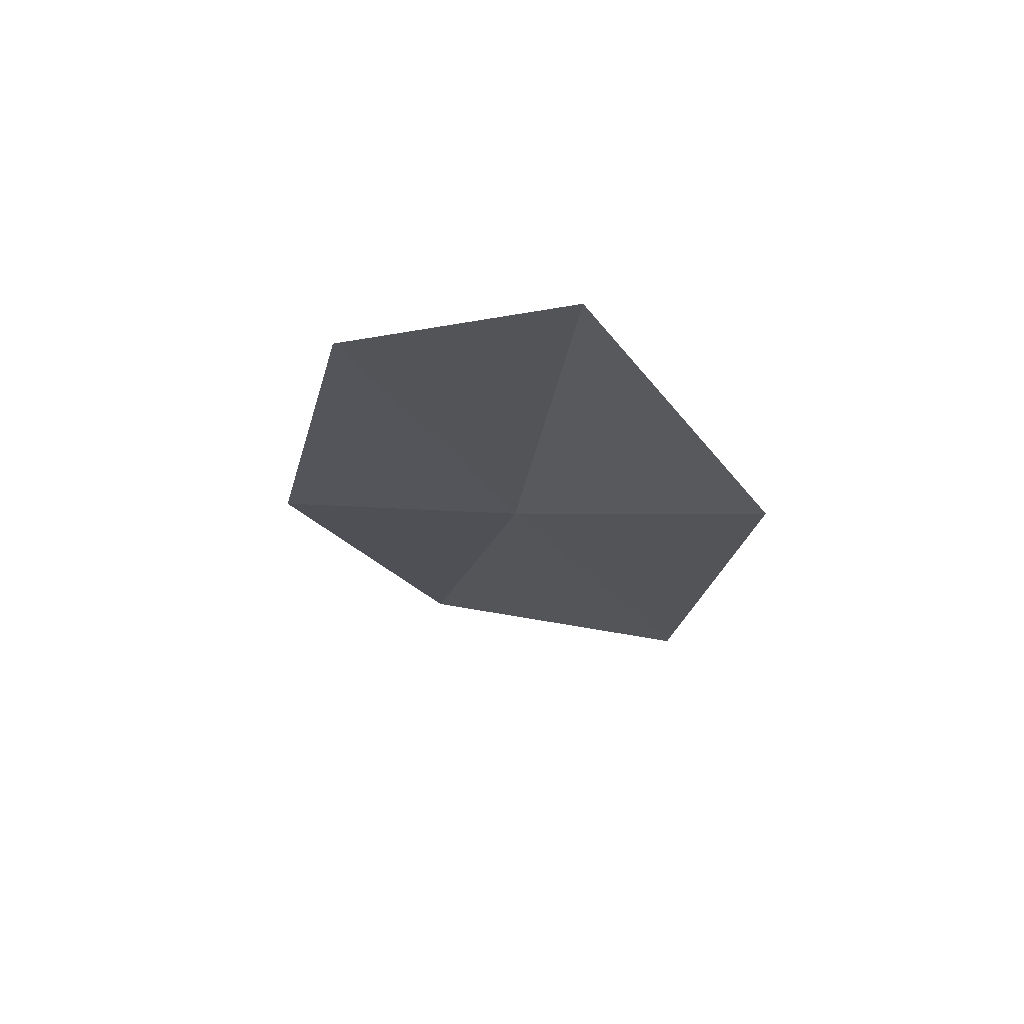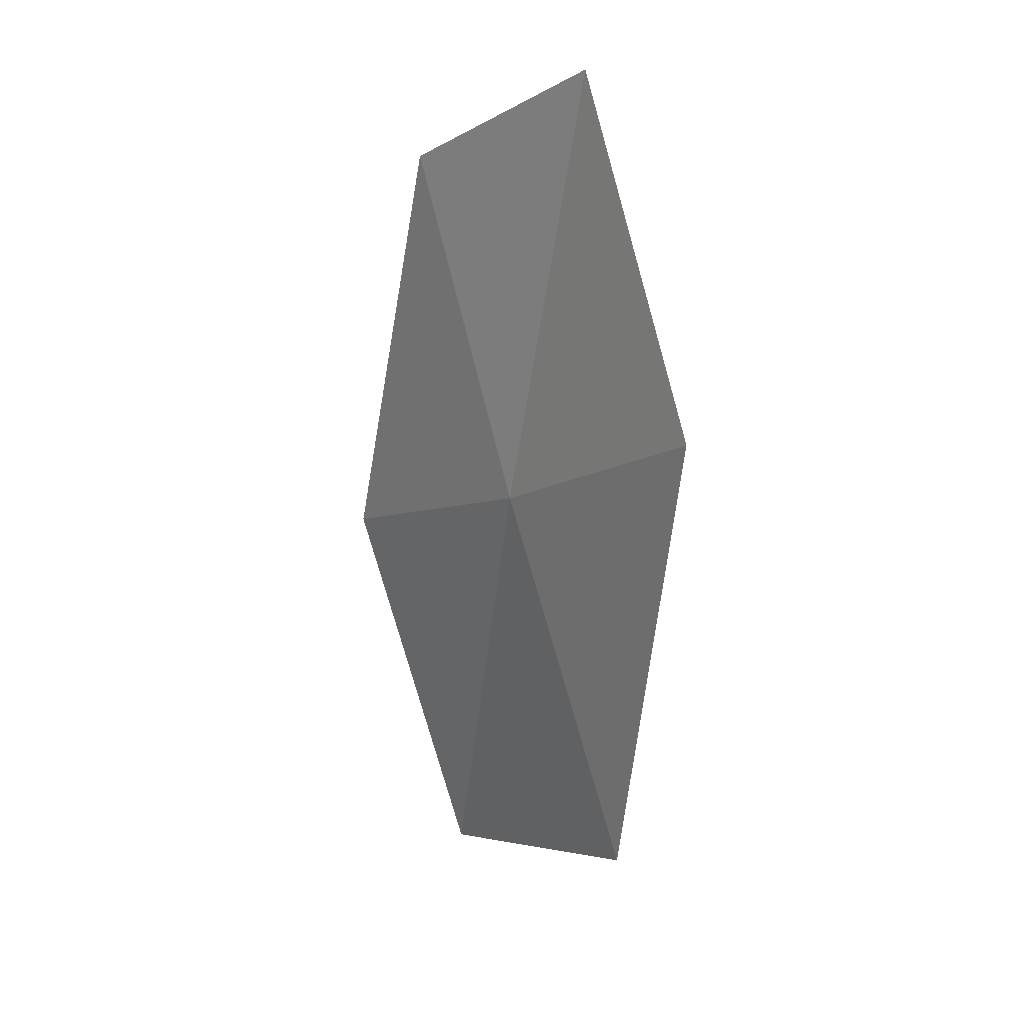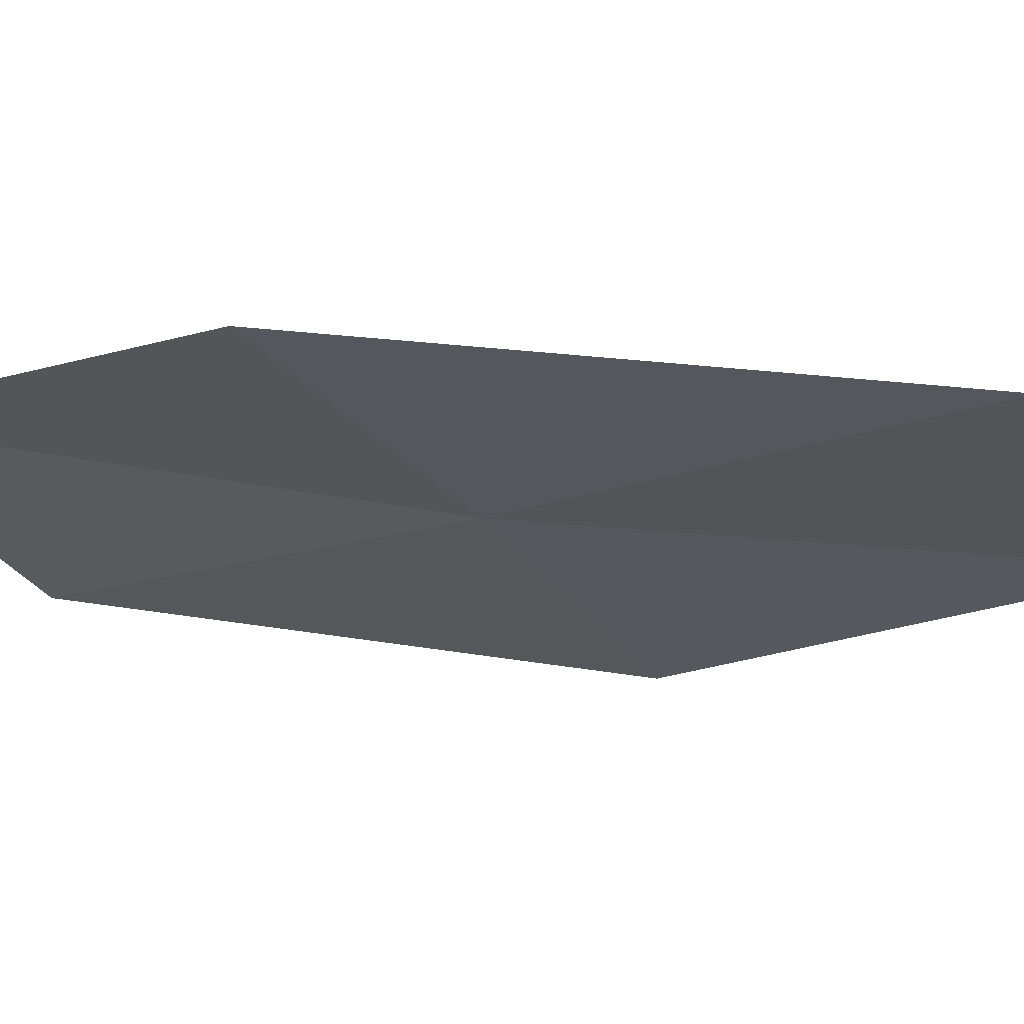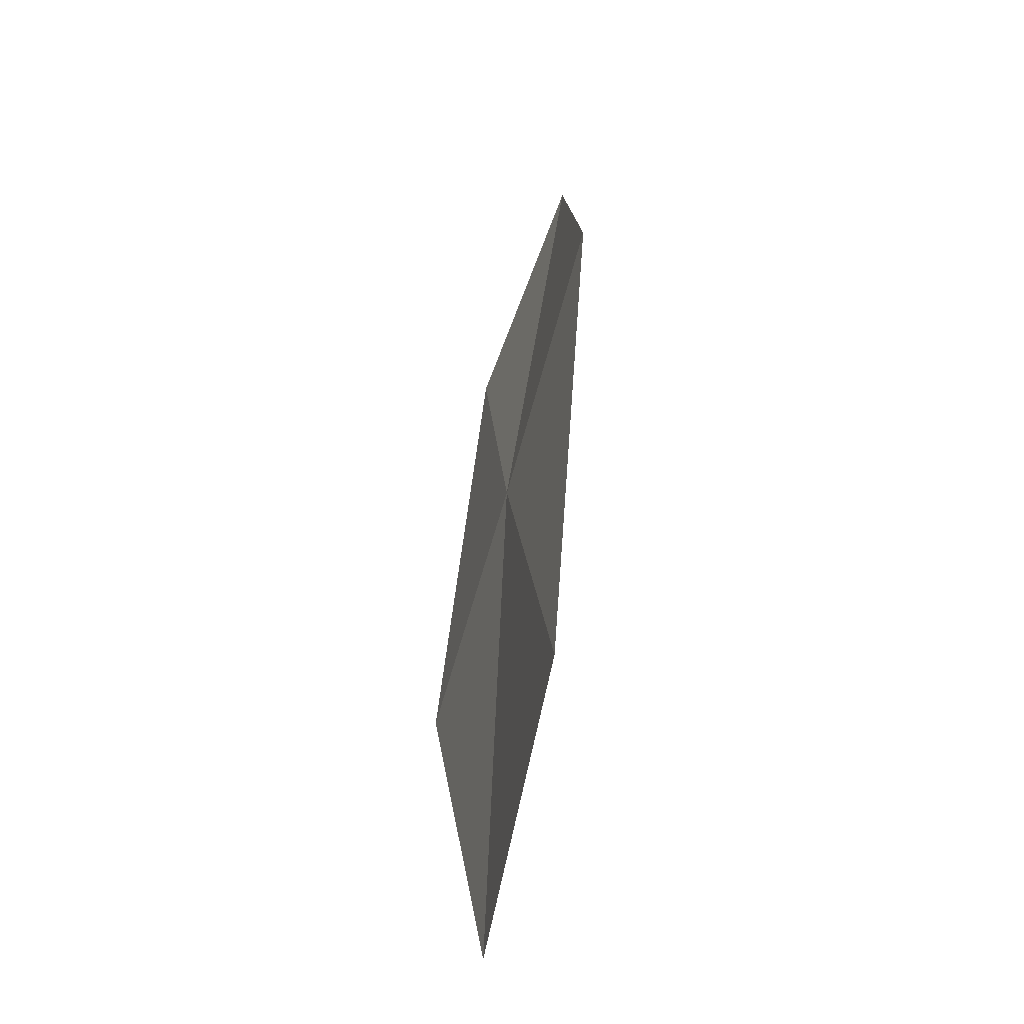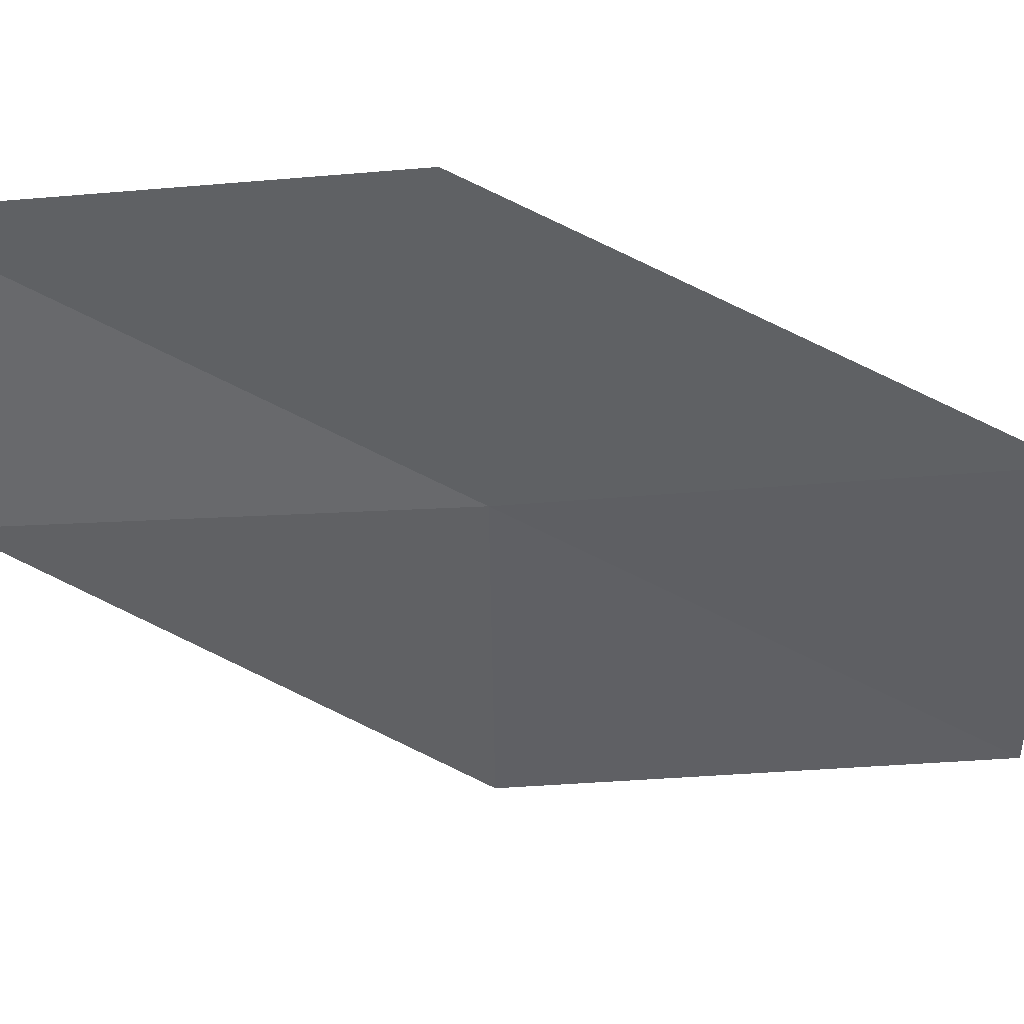
<metadata>
{"format":"obj","ext":"obj","renderer":"f3d","projection":"perspective","resolution":1024,"background":"white","views":[{"elev":73.0,"azim":-157.7,"up":"+Y"},{"elev":27.4,"azim":-120.3,"up":"+Y"},{"elev":-17.3,"azim":-88.9,"up":"+Z"},{"elev":-40.8,"azim":-96.8,"up":"+Y"},{"elev":-37.0,"azim":-115.7,"up":"+Z"}]}
</metadata>
<code>
v -5.544 -10.39 9.738
v -6.55 -9.772 9.947
v -5.688 -8.5 9.999
v -4.813 -9.04 9.713
v -6.34 -11.87 9.822
v -4.484 -10.92 9.53
v -5.127 -12.46 9.698
f 1 3 2
f 1 4 3
f 1 2 5
f 1 6 4
f 1 5 7
f 1 7 6

</code>
